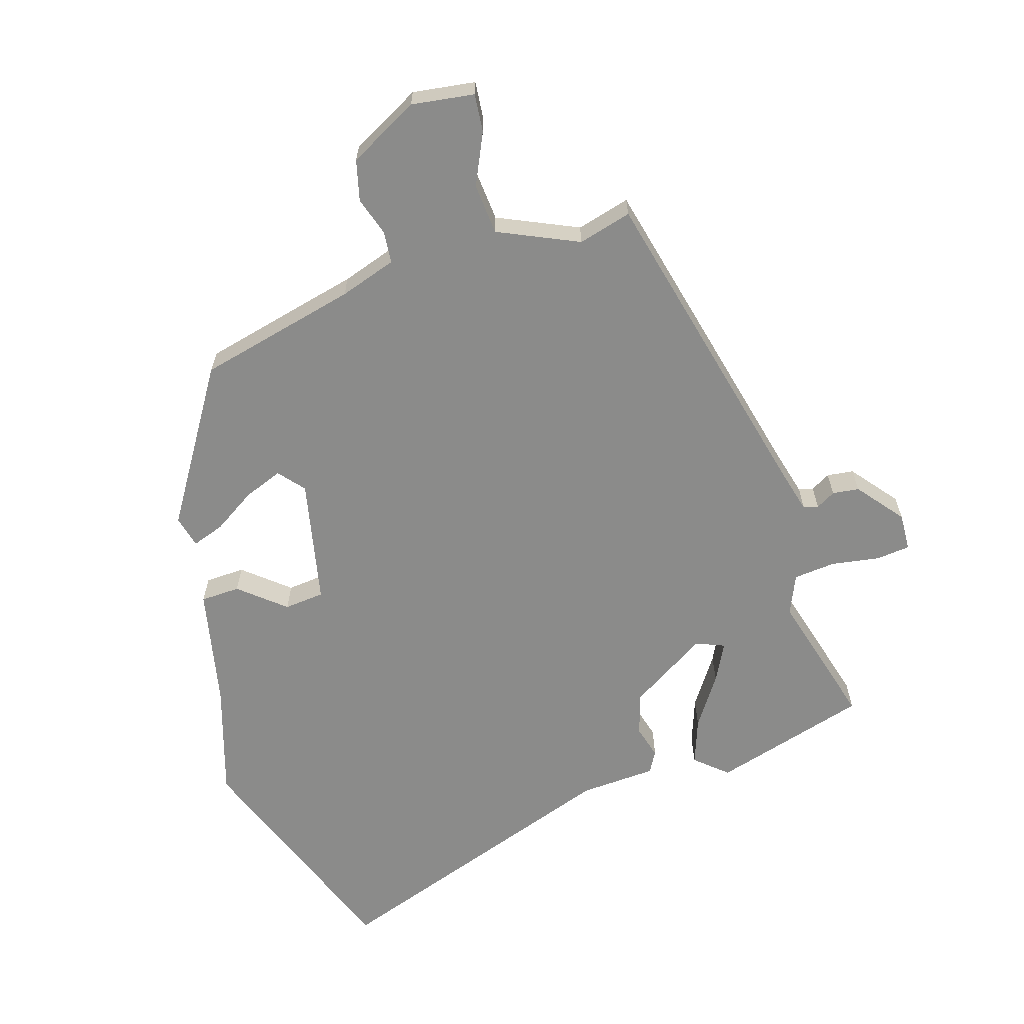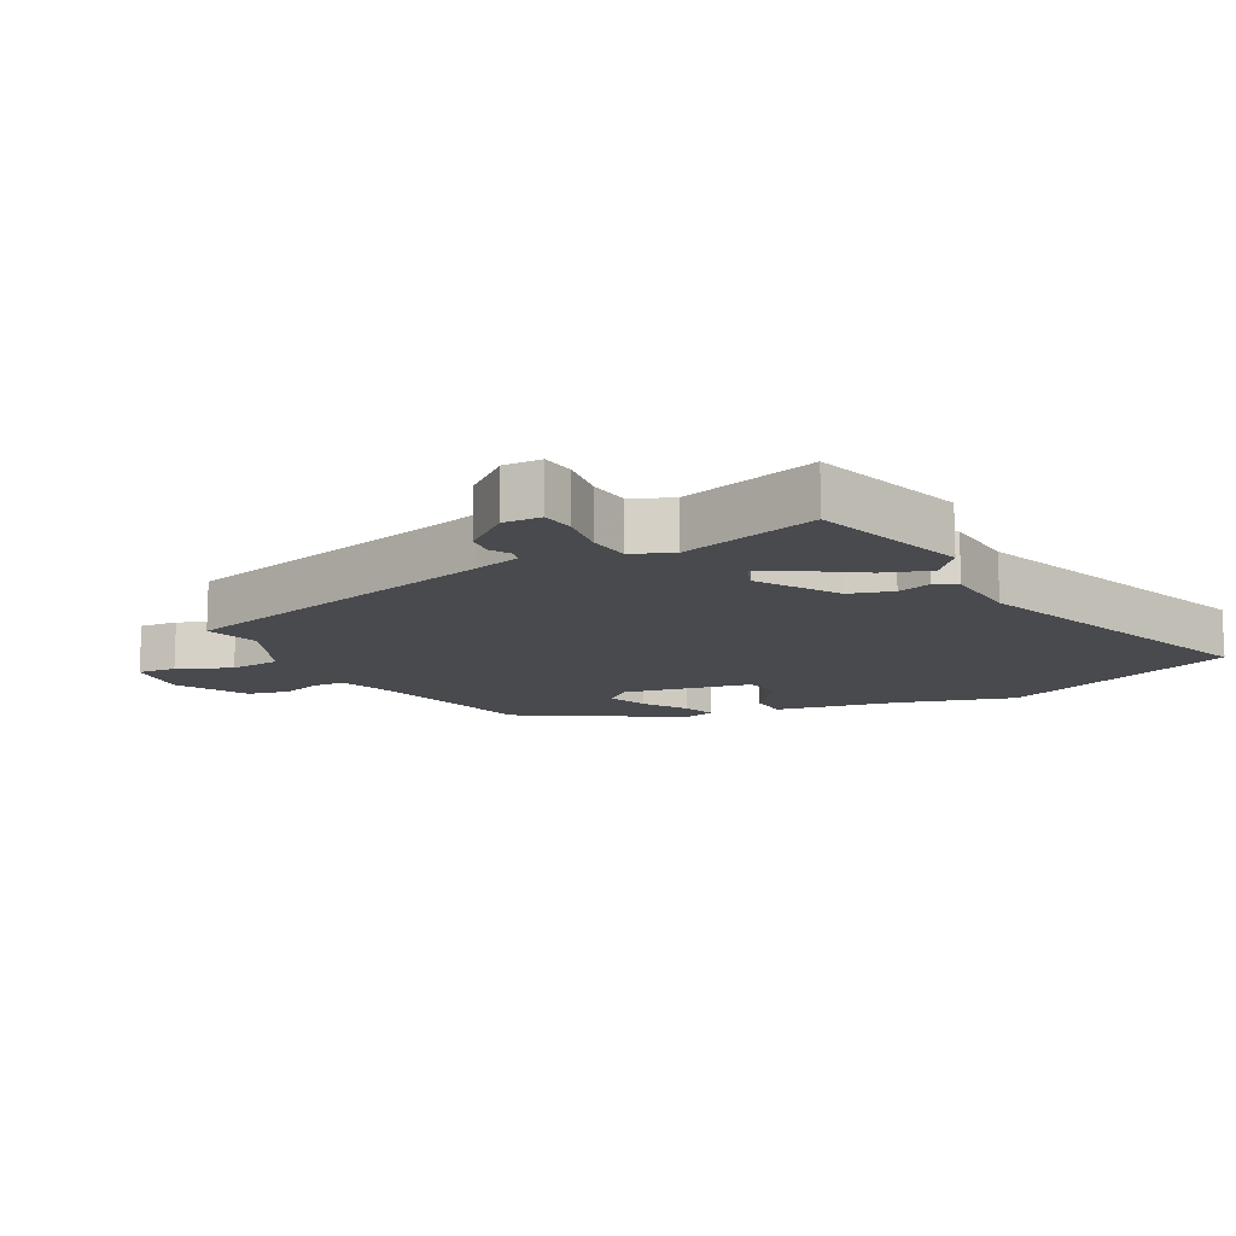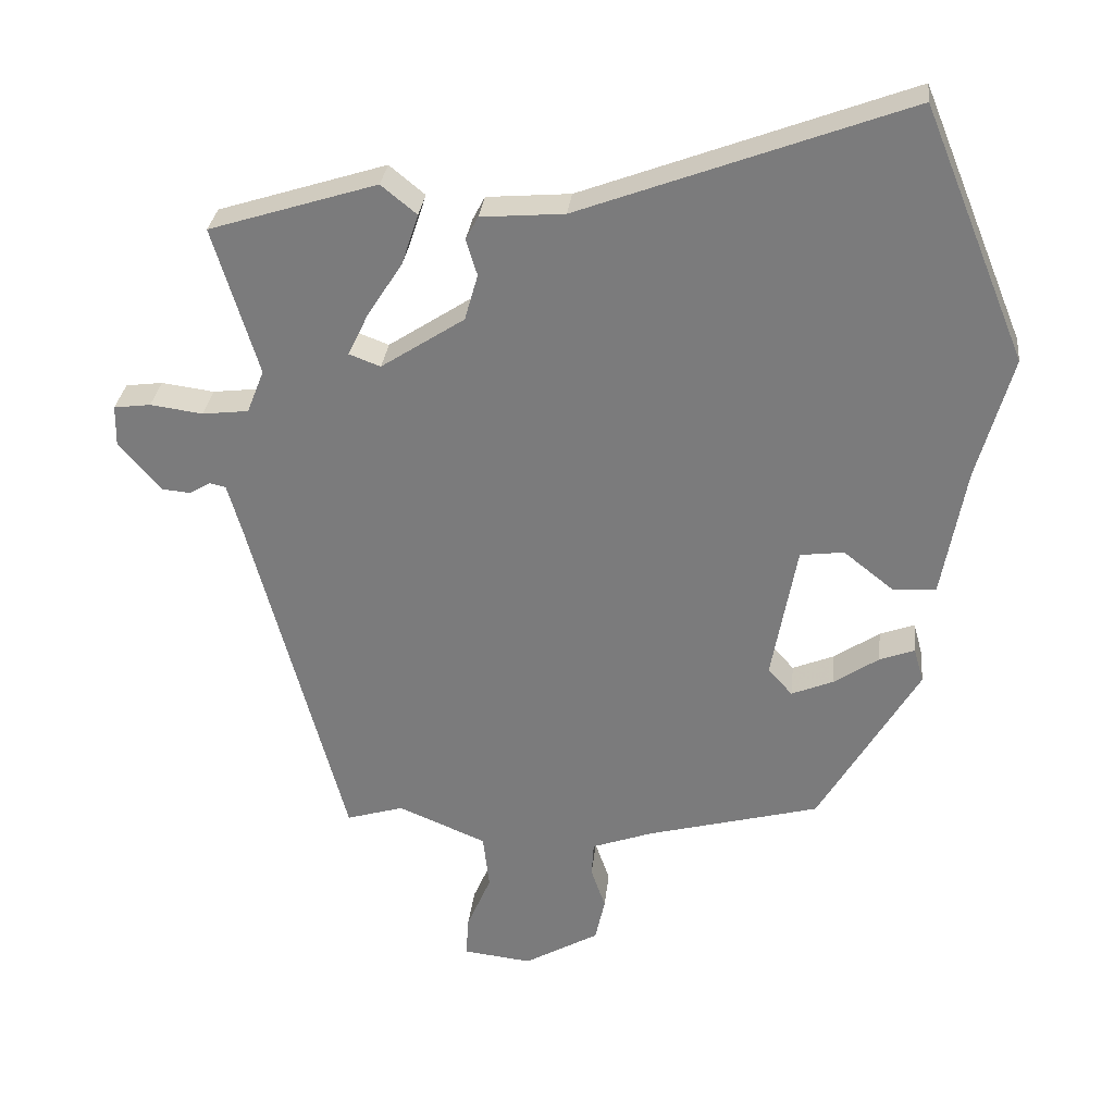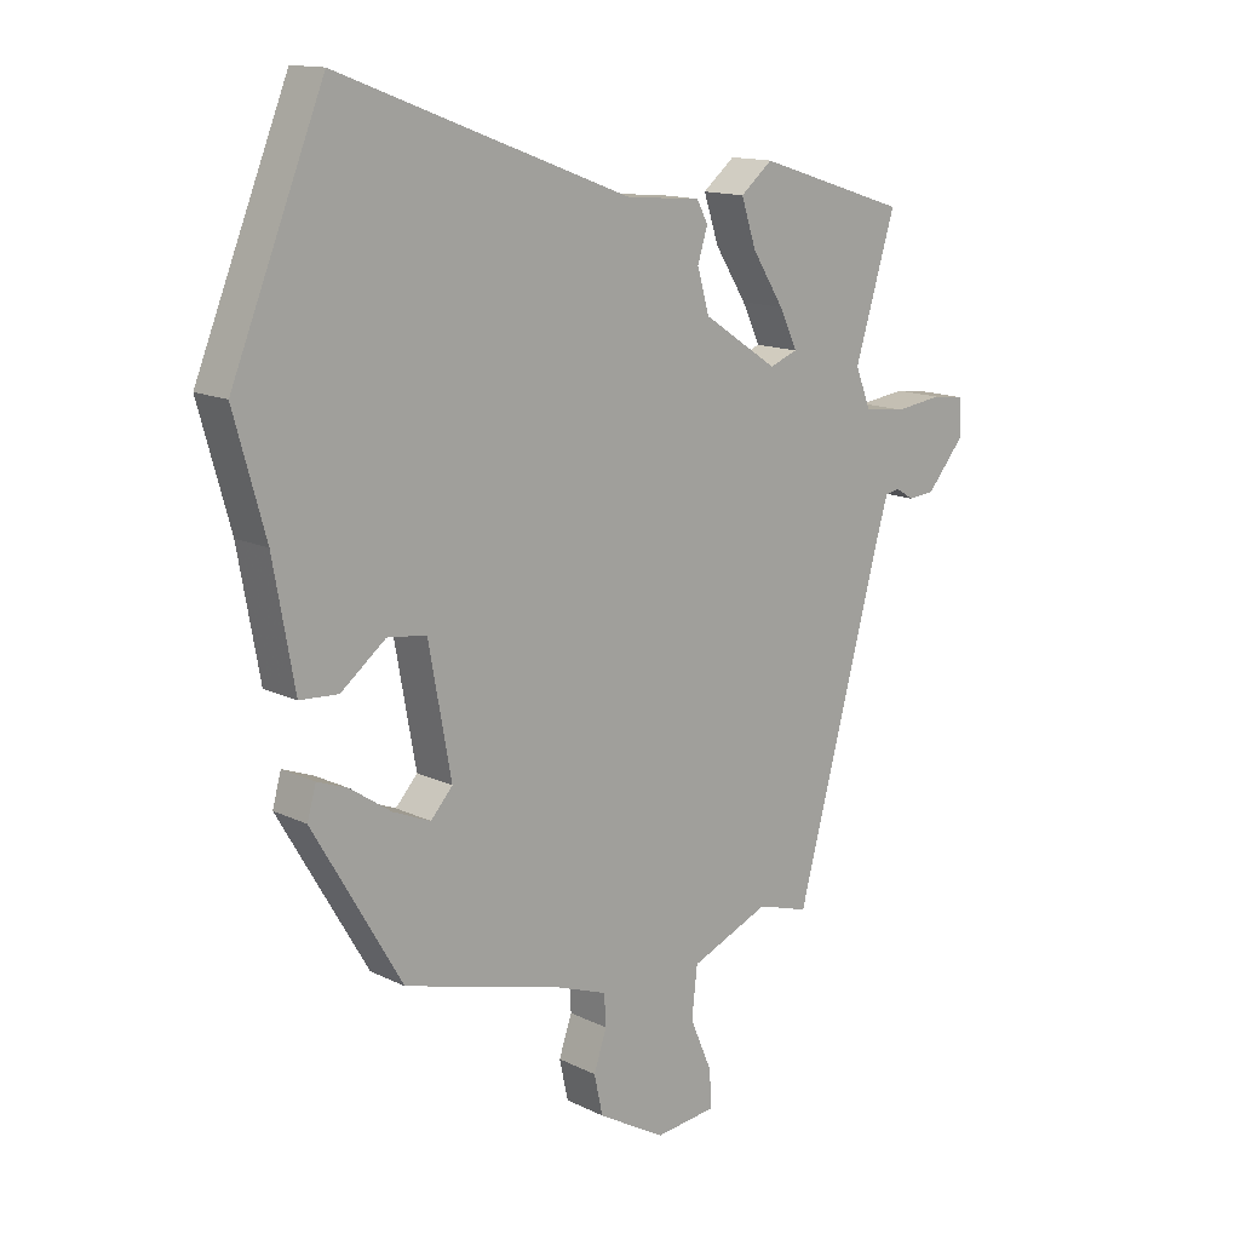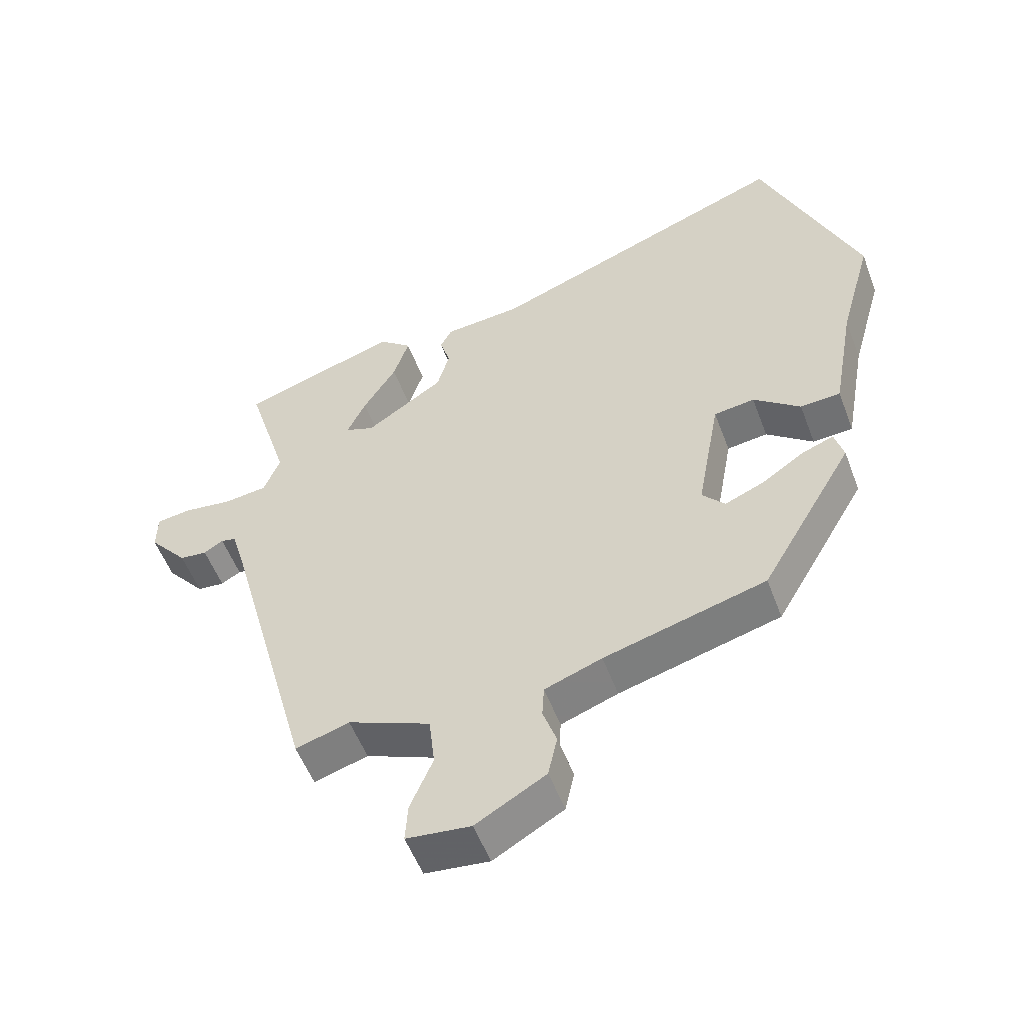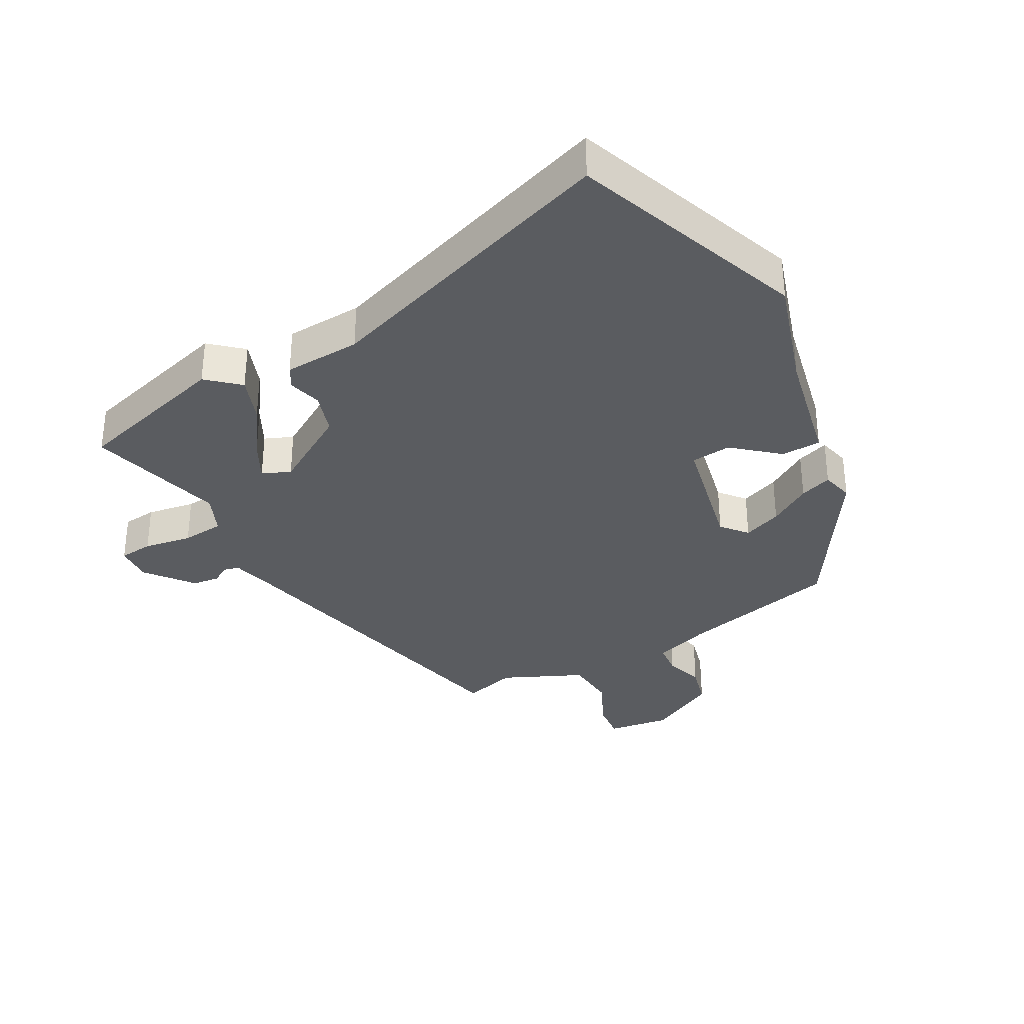
<metadata>
{"format":"obj","ext":"obj","renderer":"f3d","projection":"perspective","resolution":1024,"background":"white","views":[{"elev":-63.7,"azim":-164.4,"up":"+Y"},{"elev":-13.1,"azim":-62.9,"up":"+Y"},{"elev":30.6,"azim":6.3,"up":"+Z"},{"elev":14.0,"azim":137.2,"up":"+Z"},{"elev":-53.7,"azim":20.4,"up":"+Z"},{"elev":-33.9,"azim":26.9,"up":"+Y"}]}
</metadata>
<code>
v 0.336 0.07 -0.443
v 0.087 0.07 -0.51
v -0.001 0.07 -0.542
v -0.004 0.07 -0.592
v 0.017 0.07 -0.653
v 0.003 0.07 -0.717
v -0.105 0.07 -0.779
v -0.204 0.07 -0.768
v -0.2 0.07 -0.708
v -0.165 0.07 -0.626
v -0.174 0.07 -0.546
v -0.301 0.07 -0.493
v -0.384 0.07 -0.518
v -0.52 0.07 -0.011
v -0.541 0.07 0.061
v -0.564 0.07 0.066
v -0.594 0.07 0.048
v -0.636 0.07 0.052
v -0.696 0.07 0.123
v -0.695 0.07 0.182
v -0.642 0.07 0.189
v -0.566 0.07 0.179
v -0.5 0.07 0.187
v -0.475 0.07 0.25
v -0.54 0.07 0.464
v -0.298 0.07 0.541
v -0.247 0.07 0.499
v -0.271 0.07 0.426
v -0.322 0.07 0.346
v -0.351 0.07 0.285
v -0.306 0.07 0.268
v -0.186 0.07 0.347
v -0.167 0.07 0.414
v -0.183 0.07 0.466
v -0.165 0.07 0.5
v -0.045 0.07 0.51
v 0.424 0.07 0.687
v 0.572 0.07 0.324
v 0.522 0.07 0.145
v 0.488 0.07 -0.044
v 0.426 0.07 -0.048
v 0.354 0.07 0.009
v 0.291 0.07 0.001
v 0.255 0.07 -0.198
v 0.29 0.07 -0.237
v 0.35 0.07 -0.212
v 0.415 0.07 -0.168
v 0.465 0.07 -0.149
v 0.479 0.07 -0.199
v 0.336 0 -0.443
v 0.087 0 -0.51
v -0.001 0 -0.542
v -0.004 0 -0.592
v 0.017 0 -0.653
v 0.003 0 -0.717
v -0.105 0 -0.779
v -0.204 0 -0.768
v -0.2 0 -0.708
v -0.165 0 -0.626
v -0.174 0 -0.546
v -0.301 0 -0.493
v -0.384 0 -0.518
v -0.52 0 -0.011
v -0.541 0 0.061
v -0.564 0 0.066
v -0.594 0 0.048
v -0.636 0 0.052
v -0.696 0 0.123
v -0.695 0 0.182
v -0.642 0 0.189
v -0.566 0 0.179
v -0.5 0 0.187
v -0.475 0 0.25
v -0.54 0 0.464
v -0.298 0 0.541
v -0.247 0 0.499
v -0.271 0 0.426
v -0.322 0 0.346
v -0.351 0 0.285
v -0.306 0 0.268
v -0.186 0 0.347
v -0.167 0 0.414
v -0.183 0 0.466
v -0.165 0 0.5
v -0.045 0 0.51
v 0.424 0 0.687
v 0.572 0 0.324
v 0.522 0 0.145
v 0.488 0 -0.044
v 0.426 0 -0.048
v 0.354 0 0.009
v 0.291 0 0.001
v 0.255 0 -0.198
v 0.29 0 -0.237
v 0.35 0 -0.212
v 0.415 0 -0.168
v 0.465 0 -0.149
v 0.479 0 -0.199
f 46 47 48 49
f 45 46 49 1
f 44 45 1 2
f 43 44 2 3
f 39 40 41 42
f 39 42 43
f 36 37 38 39
f 36 39 43
f 33 34 35 36
f 32 33 36 43
f 31 32 43 3
f 26 27 28 29
f 24 25 26 29
f 23 24 29 30
f 19 20 21 22
f 19 22 23
f 16 17 18 19
f 15 16 19 23
f 14 15 23 30
f 12 13 14 30
f 7 8 9 10
f 7 10 11
f 4 5 6 7
f 4 7 11
f 11 12 30 31
f 3 4 11 31
f 98 97 96 95
f 50 98 95 94
f 51 50 94 93
f 52 51 93 92
f 91 90 89 88
f 92 91 88
f 88 87 86 85
f 92 88 85
f 85 84 83 82
f 92 85 82 81
f 52 92 81 80
f 78 77 76 75
f 78 75 74 73
f 79 78 73 72
f 71 70 69 68
f 72 71 68
f 68 67 66 65
f 72 68 65 64
f 79 72 64 63
f 79 63 62 61
f 59 58 57 56
f 60 59 56
f 56 55 54 53
f 60 56 53
f 80 79 61 60
f 80 60 53 52
f 1 50 51 2
f 2 51 52 3
f 3 52 53 4
f 4 53 54 5
f 5 54 55 6
f 6 55 56 7
f 7 56 57 8
f 8 57 58 9
f 9 58 59 10
f 10 59 60 11
f 11 60 61 12
f 12 61 62 13
f 13 62 63 14
f 14 63 64 15
f 15 64 65 16
f 16 65 66 17
f 17 66 67 18
f 18 67 68 19
f 19 68 69 20
f 20 69 70 21
f 21 70 71 22
f 22 71 72 23
f 23 72 73 24
f 24 73 74 25
f 25 74 75 26
f 26 75 76 27
f 27 76 77 28
f 28 77 78 29
f 29 78 79 30
f 30 79 80 31
f 31 80 81 32
f 32 81 82 33
f 33 82 83 34
f 34 83 84 35
f 35 84 85 36
f 36 85 86 37
f 37 86 87 38
f 38 87 88 39
f 39 88 89 40
f 40 89 90 41
f 41 90 91 42
f 42 91 92 43
f 43 92 93 44
f 44 93 94 45
f 45 94 95 46
f 46 95 96 47
f 47 96 97 48
f 48 97 98 49
f 49 98 50 1

</code>
